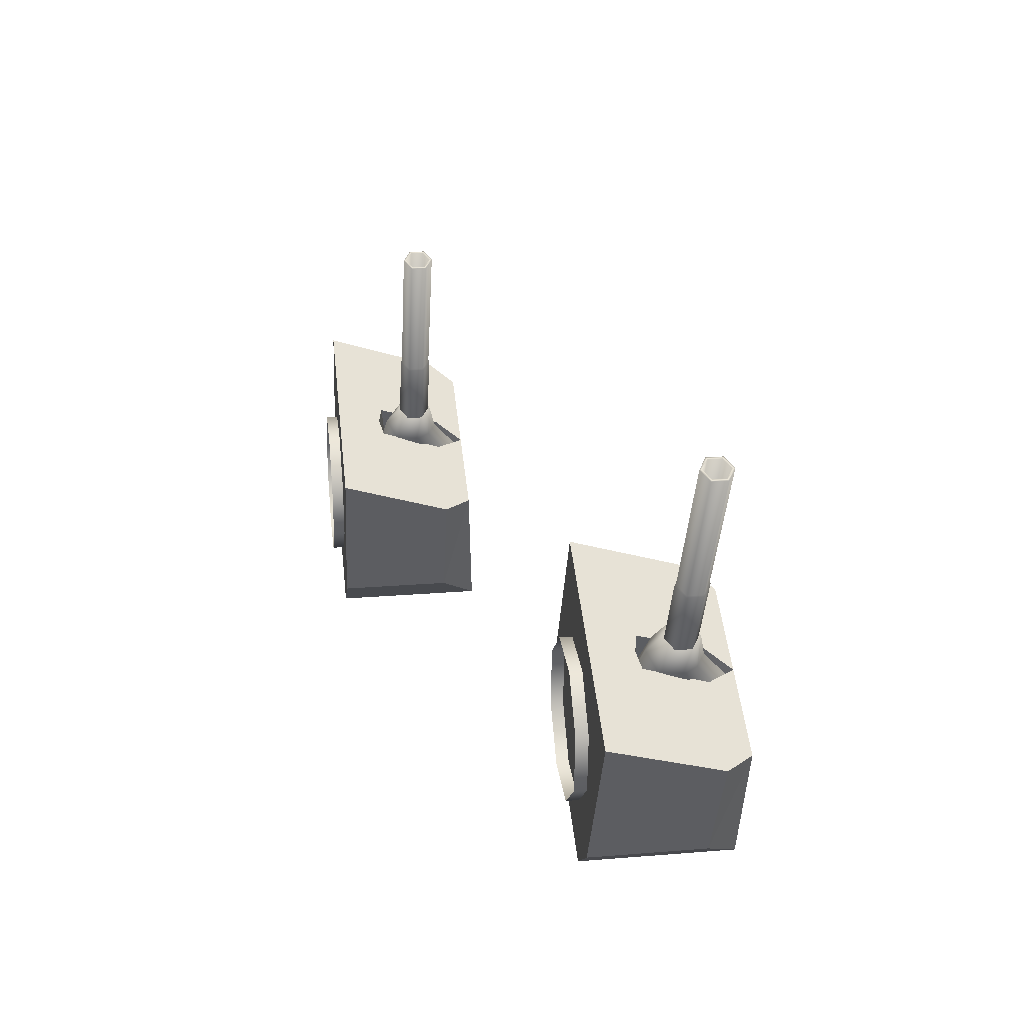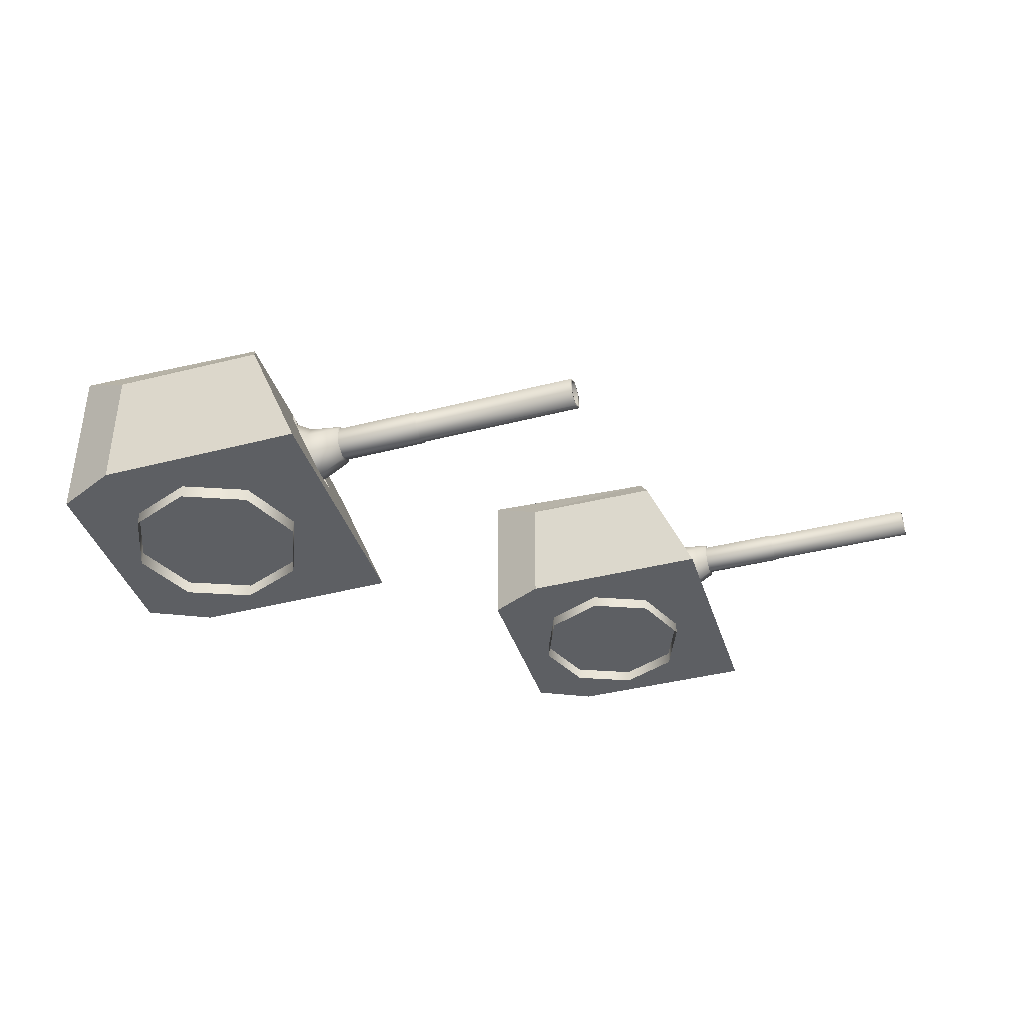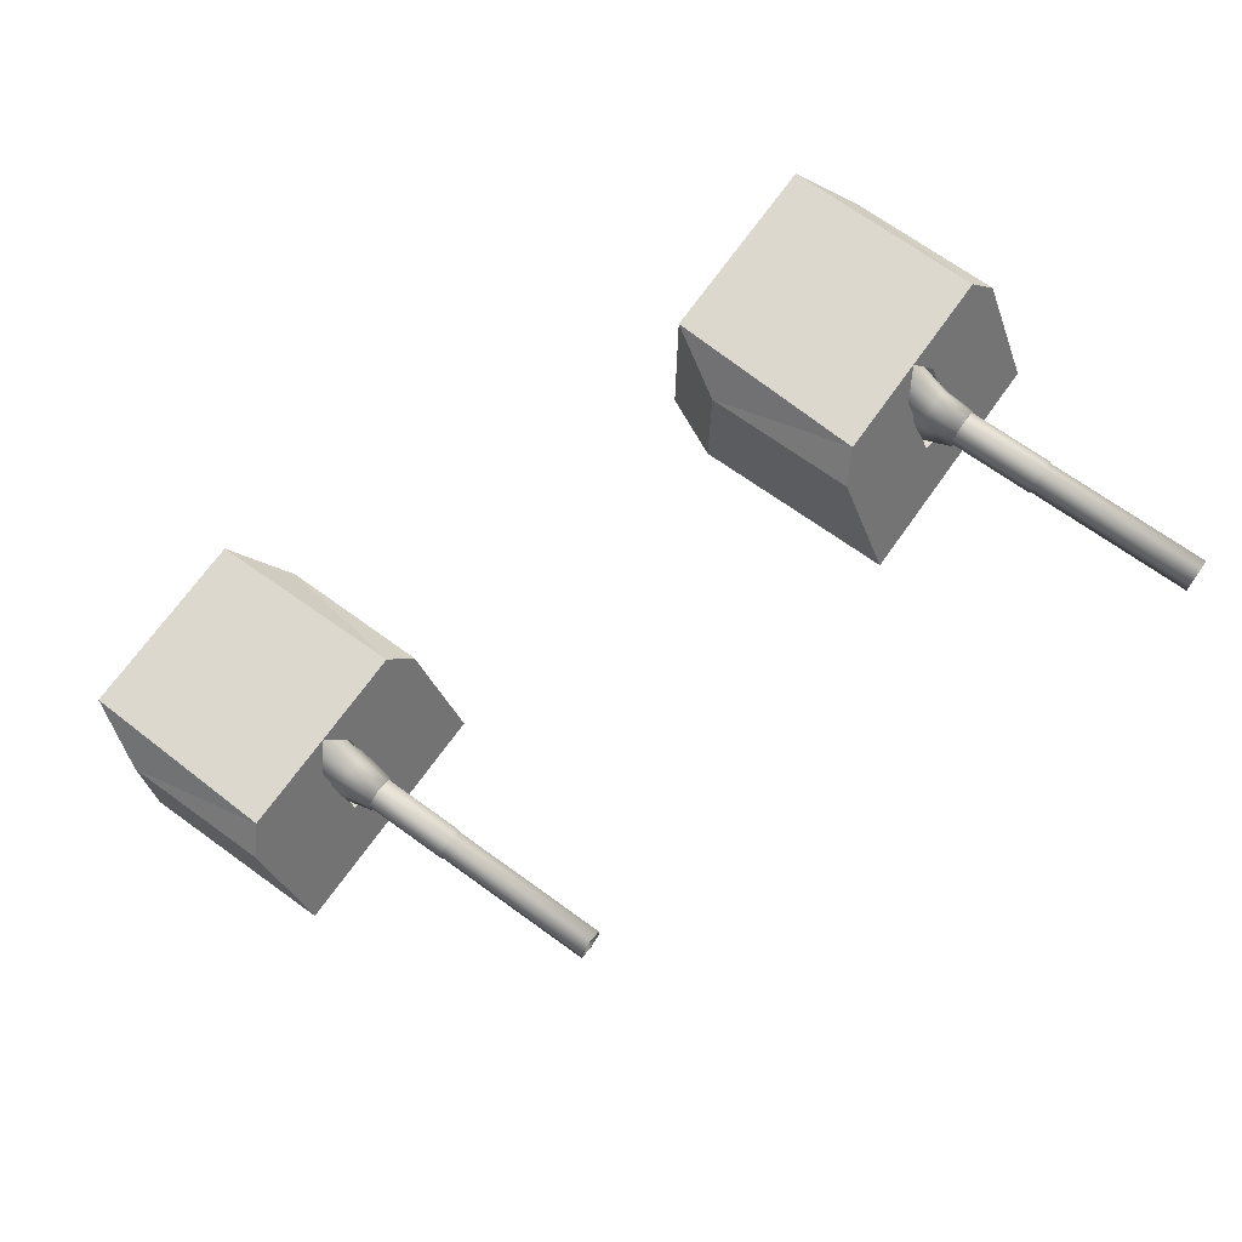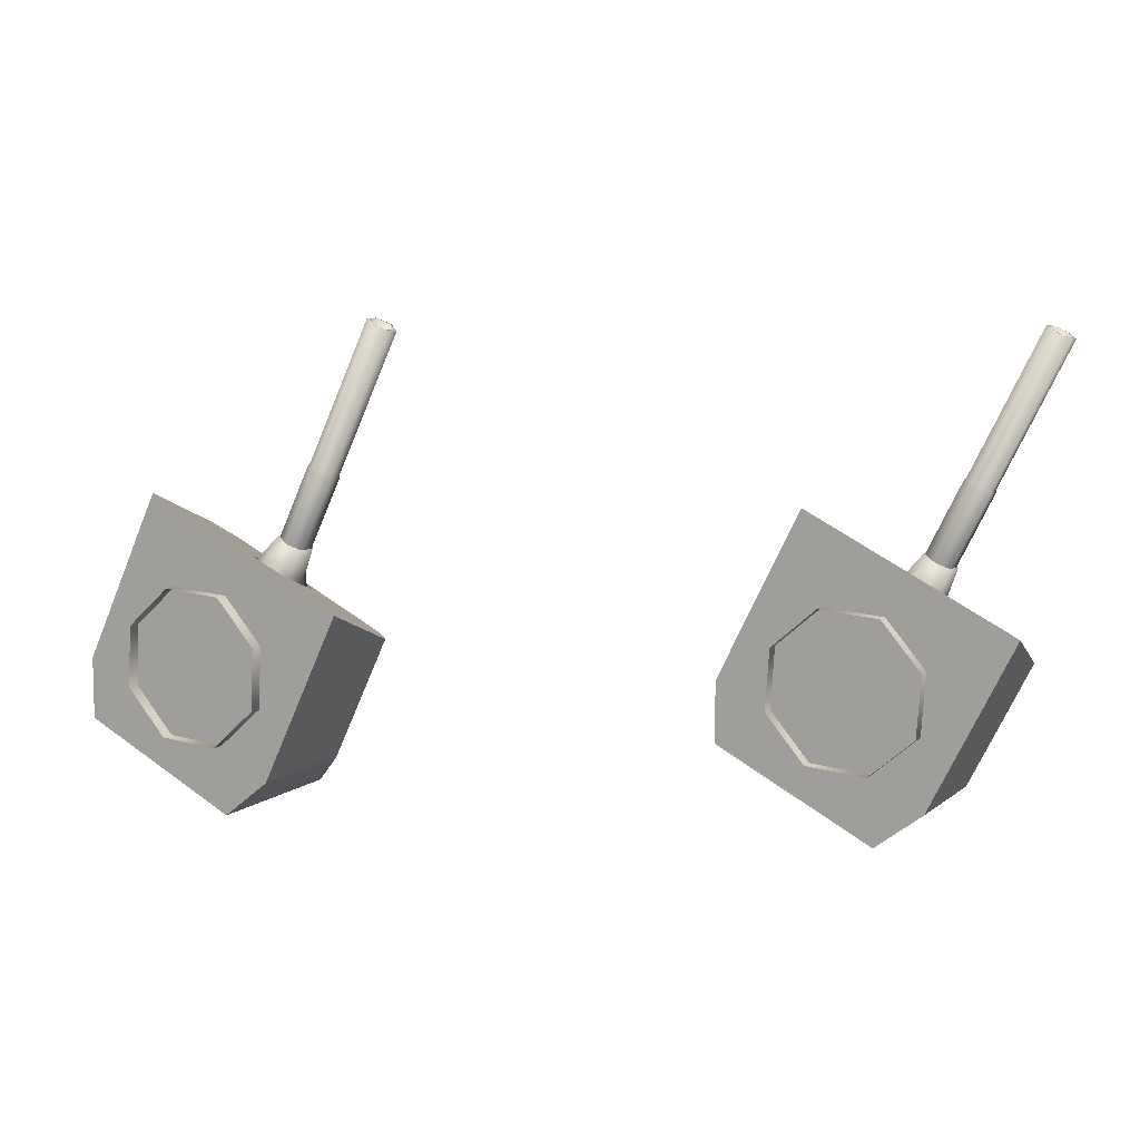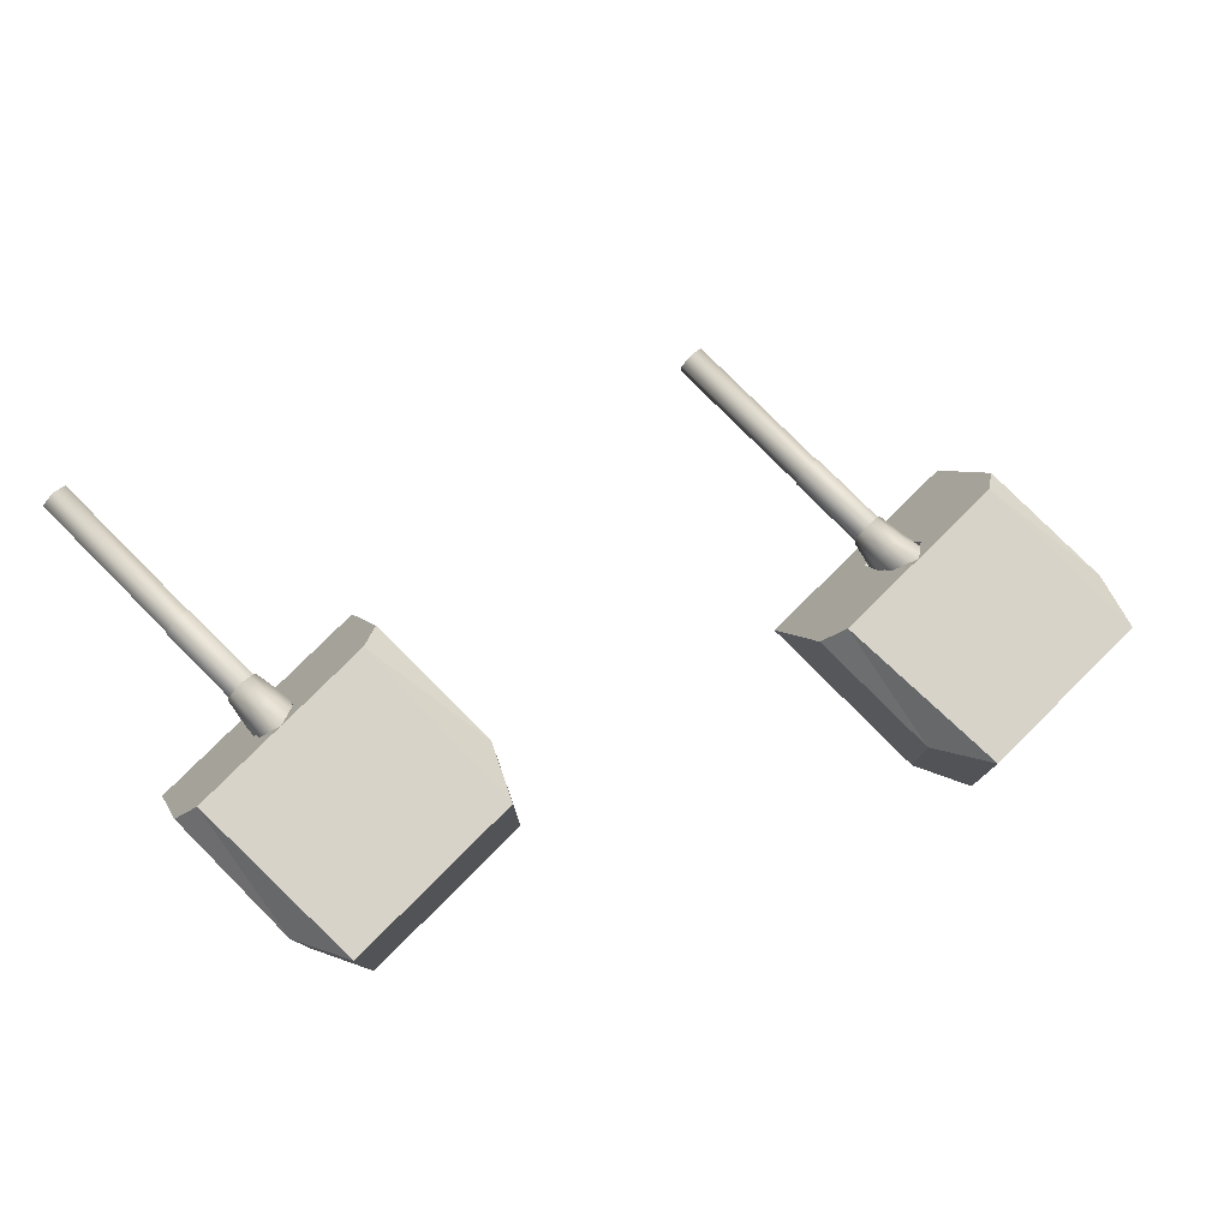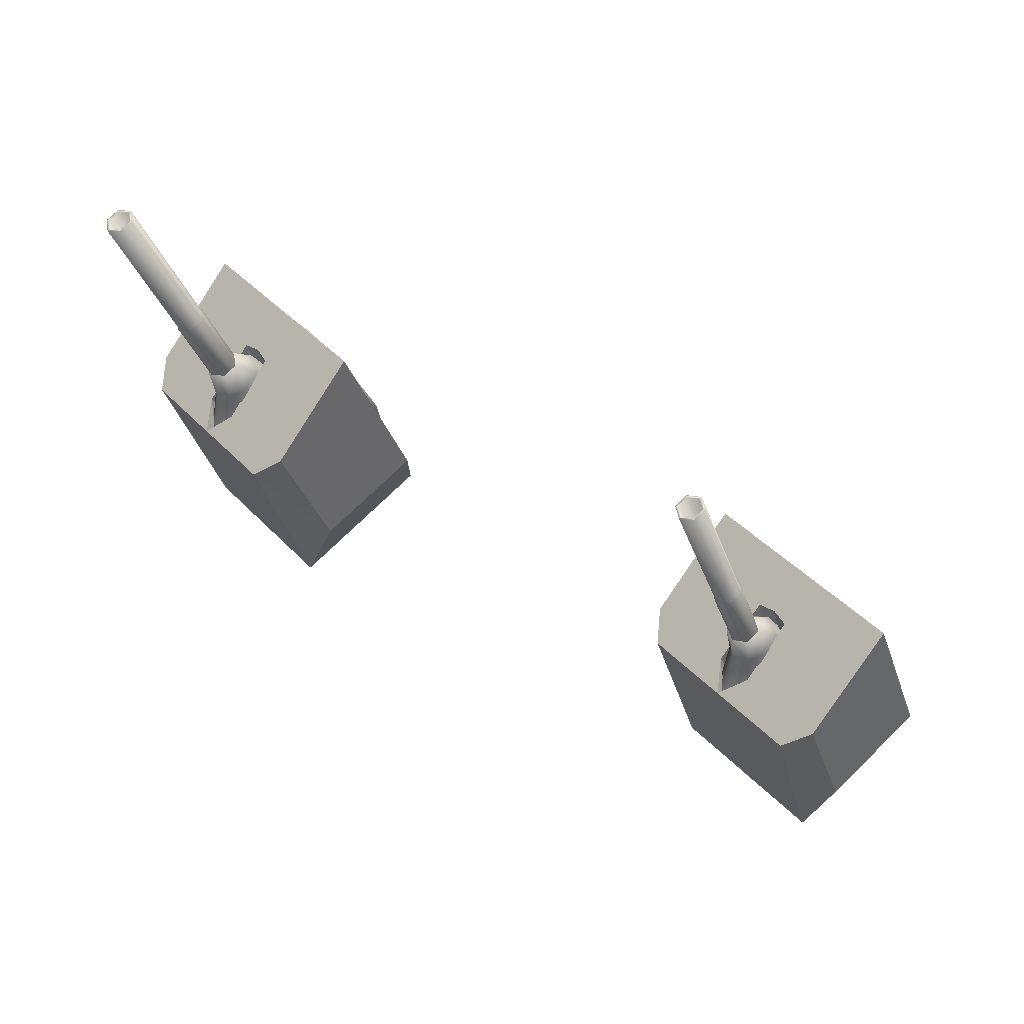
<metadata>
{"format":"obj","ext":"obj","renderer":"f3d","projection":"perspective","resolution":1024,"background":"white","views":[{"elev":24.8,"azim":82.6,"up":"+Z"},{"elev":-40.1,"azim":-46.3,"up":"+Y"},{"elev":70.9,"azim":-28.2,"up":"+Y"},{"elev":9.1,"azim":28.8,"up":"+Z"},{"elev":78.2,"azim":161.4,"up":"+Y"},{"elev":75.7,"azim":-134.0,"up":"+Z"}]}
</metadata>
<code>
o Gun_Z39_main2_barrel.001_Circle.009
v -37.71 5.59 1.03
v -37.79 5.636 1.412
v -37.89 5.476 1.207
v -37.66 6.043 1.352
v -37.79 6.1 1.412
v -37.8 6.077 1.007
v -37.71 5.898 0.9618
v -37.62 5.723 1.329
v -38.02 6.428 0.5308
v -37.95 6.184 1.08
v -37.95 5.446 0.4933
v -38.18 5.315 0.6114
v -37.91 5.791 1.472
v -36.46 5.713 4.084
v -37.79 5.713 1.412
v -37.79 6.023 1.412
v -36.58 5.946 4.143
v -37.91 5.946 1.472
v -36.58 5.791 4.143
v -36.34 5.791 4.024
v -36.46 5.679 4.084
v -36.31 5.774 4.011
v -36.34 5.946 4.024
v -36.46 6.058 4.084
v -36.46 6.023 4.084
v -36.31 5.963 4.011
v -37.19 5.963 2.254
v -37.19 5.774 2.254
v -37.33 6.058 2.327
v -37.34 5.665 2.31
v -37.18 5.767 2.231
v -37.34 6.072 2.31
v -37.18 5.97 2.231
v -37.63 5.97 1.331
v -37.63 5.767 1.331
v -37.79 6.072 1.409
v -37.93 6.223 0.4835
v -37.6 5.953 1.321
v -38.14 5.59 1.243
v -37.91 6.043 1.473
v -38.1 6.077 1.154
v -37.95 5.723 1.495
v -38.19 5.898 1.199
v -38.35 6.428 0.6921
v -38.18 6.56 0.6114
v -38.42 5.446 0.7296
v -38.44 6.223 0.7394
v -37.67 5.791 1.353
v -37.67 5.946 1.353
v -36.61 5.963 4.157
v -37.48 5.963 2.4
v -36.61 5.774 4.157
v -37.48 5.774 2.4
v -37.33 5.679 2.327
v -37.5 5.97 2.388
v -37.95 5.97 1.487
v -37.5 5.767 2.388
v -37.95 5.767 1.487
v -37.97 5.953 1.504
v -37.79 5.665 1.409
v -38.27 6.23 0.9933
v -39.18 6.586 1.276
v -39.35 6.23 1.53
v -38.83 4.773 -0.6901
v -40.14 4.773 -0.8077
v -39.14 4.773 -1.308
v -40.14 4.773 -0.04225
v -37.78 4.773 1.425
v -39.09 4.773 2.072
v -38.11 5.408 1.291
v -39.14 6.732 -1.308
v -40.14 6.244 -0.04225
v -40.14 6.732 -0.8077
v -38.12 6.586 0.7492
v -38.18 5.432 0.6114
v -37.89 5.359 1.206
v -38.39 5.475 0.7147
v -38.18 6.519 0.6114
v -37.05 6.586 0.2224
v -37.83 6.23 0.7704
v -36.74 6.23 0.234
v -38.13 4.773 -1.808
v -37.53 4.773 -1.338
v -36.48 4.773 0.7767
v -37.69 5.408 1.085
v -37.53 6.244 -1.338
v -38.13 6.732 -1.808
v -37.98 5.475 0.5081
v -37.96 6.203 0.5
v -38.41 6.203 0.7229
v -39.44 4.791 -0.3189
v -38.93 4.617 -0.8957
v -39.44 4.617 -0.3189
v -38.81 4.791 0.9478
v -39.38 4.617 0.4447
v -38.81 4.617 0.9478
v -39.38 4.791 0.4447
v -38.04 4.791 0.8957
v -38.04 4.617 0.8957
v -38.17 4.791 -0.9478
v -38.17 4.617 -0.9478
v -37.59 4.617 -0.4447
v -37.54 4.791 0.3189
v -37.54 4.617 0.3189
v -37.59 4.791 -0.4447
v -38.93 4.791 -0.8957
f 61 62 63
f 64 65 66
f 67 68 69
f 70 61 63
f 65 71 66
f 65 72 73
f 74 73 62
f 62 72 63
f 63 67 69
f 75 70 76
f 77 61 70
f 61 78 74
f 79 80 81
f 64 82 83
f 68 83 84
f 85 76 68
f 71 82 66
f 82 86 83
f 74 87 71
f 79 86 87
f 81 83 86
f 85 75 76
f 80 88 85
f 80 78 89
f 61 74 62
f 64 67 65
f 67 64 68
f 63 69 70
f 69 68 70
f 68 76 70
f 65 73 71
f 65 67 72
f 74 71 73
f 62 73 72
f 63 72 67
f 75 77 70
f 77 90 61
f 61 90 78
f 79 74 80
f 64 66 82
f 68 64 83
f 68 84 85
f 84 81 85
f 81 80 85
f 71 87 82
f 82 87 86
f 74 79 87
f 79 81 86
f 81 84 83
f 85 88 75
f 80 89 88
f 80 74 78
f 1 2 3
f 2 4 5
f 6 5 4
f 7 8 1
f 9 10 6
f 11 7 1
f 12 1 3
f 13 14 15
f 16 17 18
f 18 19 13
f 20 21 22
f 23 24 25
f 20 26 23
f 22 27 26
f 21 28 22
f 26 29 24
f 28 30 31
f 27 32 29
f 28 33 27
f 31 34 33
f 30 35 31
f 33 36 32
f 37 6 7
f 6 38 7
f 38 2 8
f 2 39 3
f 2 5 40
f 41 5 10
f 42 43 39
f 44 10 45
f 46 43 47
f 12 39 46
f 14 48 15
f 23 16 49
f 20 49 48
f 19 21 14
f 24 17 25
f 50 19 17
f 51 52 50
f 53 21 52
f 29 50 24
f 53 30 54
f 32 51 29
f 55 53 51
f 56 57 55
f 58 30 57
f 36 55 32
f 47 41 44
f 59 41 43
f 2 59 42
f 1 8 2
f 6 10 5
f 7 38 8
f 9 45 10
f 11 37 7
f 12 11 1
f 13 19 14
f 16 25 17
f 18 17 19
f 20 14 21
f 23 26 24
f 20 22 26
f 22 28 27
f 21 54 28
f 26 27 29
f 28 54 30
f 27 33 32
f 28 31 33
f 31 35 34
f 30 60 35
f 33 34 36
f 37 9 6
f 6 4 38
f 38 4 2
f 2 42 39
f 41 40 5
f 42 59 43
f 44 41 10
f 46 39 43
f 12 3 39
f 14 20 48
f 23 25 16
f 20 23 49
f 19 52 21
f 24 50 17
f 50 52 19
f 51 53 52
f 53 54 21
f 29 51 50
f 53 57 30
f 32 55 51
f 55 57 53
f 56 58 57
f 58 60 30
f 36 56 55
f 47 43 41
f 59 40 41
f 2 40 59
f 91 92 93
f 94 95 96
f 97 93 95
f 98 96 99
f 92 100 101
f 102 103 104
f 101 105 102
f 104 98 99
f 91 106 92
f 94 97 95
f 97 91 93
f 98 94 96
f 92 106 100
f 102 105 103
f 101 100 105
f 104 103 98
o Gun_Z39_main2_turret_Circle.006
v -44.44 4.138 0.2337
v -45.21 3.782 0.7756
v -44.13 3.782 0.2478
v -46.21 2.325 -0.6928
v -45.5 2.325 -1.805
v -44.9 2.325 -1.33
v -45.17 2.325 1.43
v -43.86 2.325 0.7926
v -45.08 2.96 1.091
v -45.28 2.911 1.211
v -46.51 4.284 -1.313
v -46.51 2.325 -1.313
v -44.9 3.796 -1.33
v -45.5 4.138 0.7521
v -45.5 4.284 -1.805
v -45.57 2.984 0.6138
v -45.36 3.027 0.5121
v -45.57 4.071 0.6138
v -45.34 3.756 0.5041
v -45.66 3.782 0.995
v -46.57 4.138 1.271
v -46.75 3.782 1.523
v -47.52 2.325 -0.8207
v -47.52 2.325 -0.05525
v -46.48 2.325 2.068
v -45.5 2.96 1.294
v -47.52 3.796 -0.05525
v -47.52 4.284 -0.8207
v -45.78 3.027 0.7155
v -45.8 3.756 0.7235
v -46.31 2.17 -0.8991
v -45.54 2.344 -0.9452
v -45.54 2.17 -0.9452
v -44.97 2.17 -0.4376
v -44.92 2.344 0.3264
v -44.92 2.17 0.3264
v -44.97 2.344 -0.4376
v -45.43 2.344 0.8992
v -45.43 2.17 0.8992
v -46.81 2.344 -0.3263
v -46.81 2.17 -0.3263
v -46.2 2.344 0.9453
v -46.77 2.17 0.4376
v -46.2 2.17 0.9453
v -46.77 2.344 0.4376
v -46.31 2.344 -0.8991
v -45.1 3.142 1.036
v -45.18 3.189 1.418
v -45.28 3.028 1.212
v -45.06 3.596 1.358
v -45.18 3.653 1.418
v -45.19 3.63 1.012
v -45.1 3.451 0.9679
v -45.01 3.275 1.336
v -45.41 3.98 0.5345
v -45.34 3.736 1.085
v -45.33 2.998 0.4975
v -45.57 2.867 0.6138
v -45.3 3.343 1.477
v -43.87 3.266 4.1
v -45.18 3.266 1.418
v -45.18 3.576 1.418
v -43.99 3.498 4.158
v -45.3 3.498 1.477
v -43.99 3.343 4.158
v -43.75 3.343 4.041
v -43.87 3.231 4.1
v -43.73 3.326 4.028
v -43.75 3.498 4.041
v -43.87 3.61 4.1
v -43.87 3.576 4.1
v -43.73 3.515 4.028
v -44.58 3.515 2.264
v -44.58 3.326 2.264
v -44.73 3.61 2.336
v -44.74 3.217 2.319
v -44.58 3.319 2.242
v -44.74 3.624 2.319
v -44.58 3.522 2.242
v -45.02 3.522 1.337
v -45.02 3.319 1.337
v -45.18 3.624 1.414
v -45.31 3.775 0.4879
v -44.99 3.505 1.328
v -45.53 3.142 1.246
v -45.3 3.596 1.478
v -45.49 3.63 1.157
v -45.35 3.275 1.499
v -45.58 3.451 1.201
v -45.73 3.98 0.6932
v -45.57 4.112 0.6138
v -45.81 2.998 0.7301
v -45.83 3.775 0.7397
v -45.06 3.343 1.359
v -45.06 3.498 1.359
v -44.02 3.515 4.171
v -44.88 3.515 2.408
v -44.02 3.326 4.171
v -44.88 3.326 2.408
v -44.73 3.231 2.336
v -44.9 3.522 2.396
v -45.34 3.522 1.491
v -44.9 3.319 2.396
v -45.34 3.319 1.491
v -45.36 3.505 1.508
v -45.18 3.217 1.414
f 107 108 109
f 110 111 112
f 113 112 114
f 115 116 113
f 117 111 118
f 111 119 112
f 120 121 117
f 107 119 121
f 109 112 119
f 115 122 116
f 108 123 115
f 108 124 125
f 126 127 128
f 110 129 118
f 130 113 131
f 132 126 128
f 129 117 118
f 129 133 134
f 120 134 127
f 127 133 128
f 128 130 131
f 122 132 116
f 135 126 132
f 126 124 120
f 107 120 108
f 110 118 111
f 113 110 112
f 113 114 115
f 114 109 115
f 109 108 115
f 117 121 111
f 111 121 119
f 120 107 121
f 107 109 119
f 109 114 112
f 115 123 122
f 108 125 123
f 108 120 124
f 126 120 127
f 110 130 129
f 130 110 113
f 128 131 132
f 131 113 132
f 113 116 132
f 129 134 117
f 129 130 133
f 120 117 134
f 127 134 133
f 128 133 130
f 122 135 132
f 135 136 126
f 126 136 124
f 137 138 139
f 140 141 142
f 139 143 140
f 142 144 145
f 146 137 147
f 148 149 150
f 151 147 149
f 144 150 145
f 137 152 138
f 140 143 141
f 139 138 143
f 142 141 144
f 146 152 137
f 148 151 149
f 151 146 147
f 144 148 150
f 153 154 155
f 154 156 157
f 158 157 156
f 159 160 153
f 161 162 158
f 163 159 153
f 164 153 155
f 165 166 167
f 168 169 170
f 170 171 165
f 172 173 174
f 175 176 177
f 172 178 175
f 174 179 178
f 173 180 174
f 178 181 176
f 180 182 183
f 179 184 181
f 180 185 179
f 183 186 185
f 182 187 183
f 185 188 184
f 189 158 159
f 158 190 159
f 190 154 160
f 154 191 155
f 154 157 192
f 193 157 162
f 194 195 191
f 196 162 197
f 198 195 199
f 164 191 198
f 166 200 167
f 175 168 201
f 172 201 200
f 171 173 166
f 176 169 177
f 202 171 169
f 203 204 202
f 205 173 204
f 181 202 176
f 205 182 206
f 184 203 181
f 207 205 203
f 208 209 207
f 210 182 209
f 188 207 184
f 199 193 196
f 211 193 195
f 154 211 194
f 153 160 154
f 158 162 157
f 159 190 160
f 161 197 162
f 163 189 159
f 164 163 153
f 165 171 166
f 168 177 169
f 170 169 171
f 172 166 173
f 175 178 176
f 172 174 178
f 174 180 179
f 173 206 180
f 178 179 181
f 180 206 182
f 179 185 184
f 180 183 185
f 183 187 186
f 182 212 187
f 185 186 188
f 189 161 158
f 158 156 190
f 190 156 154
f 154 194 191
f 193 192 157
f 194 211 195
f 196 193 162
f 198 191 195
f 164 155 191
f 166 172 200
f 175 177 168
f 172 175 201
f 171 204 173
f 176 202 169
f 202 204 171
f 203 205 204
f 205 206 173
f 181 203 202
f 205 209 182
f 184 207 203
f 207 209 205
f 208 210 209
f 210 212 182
f 188 208 207
f 199 195 193
f 211 192 193
f 154 192 211

</code>
